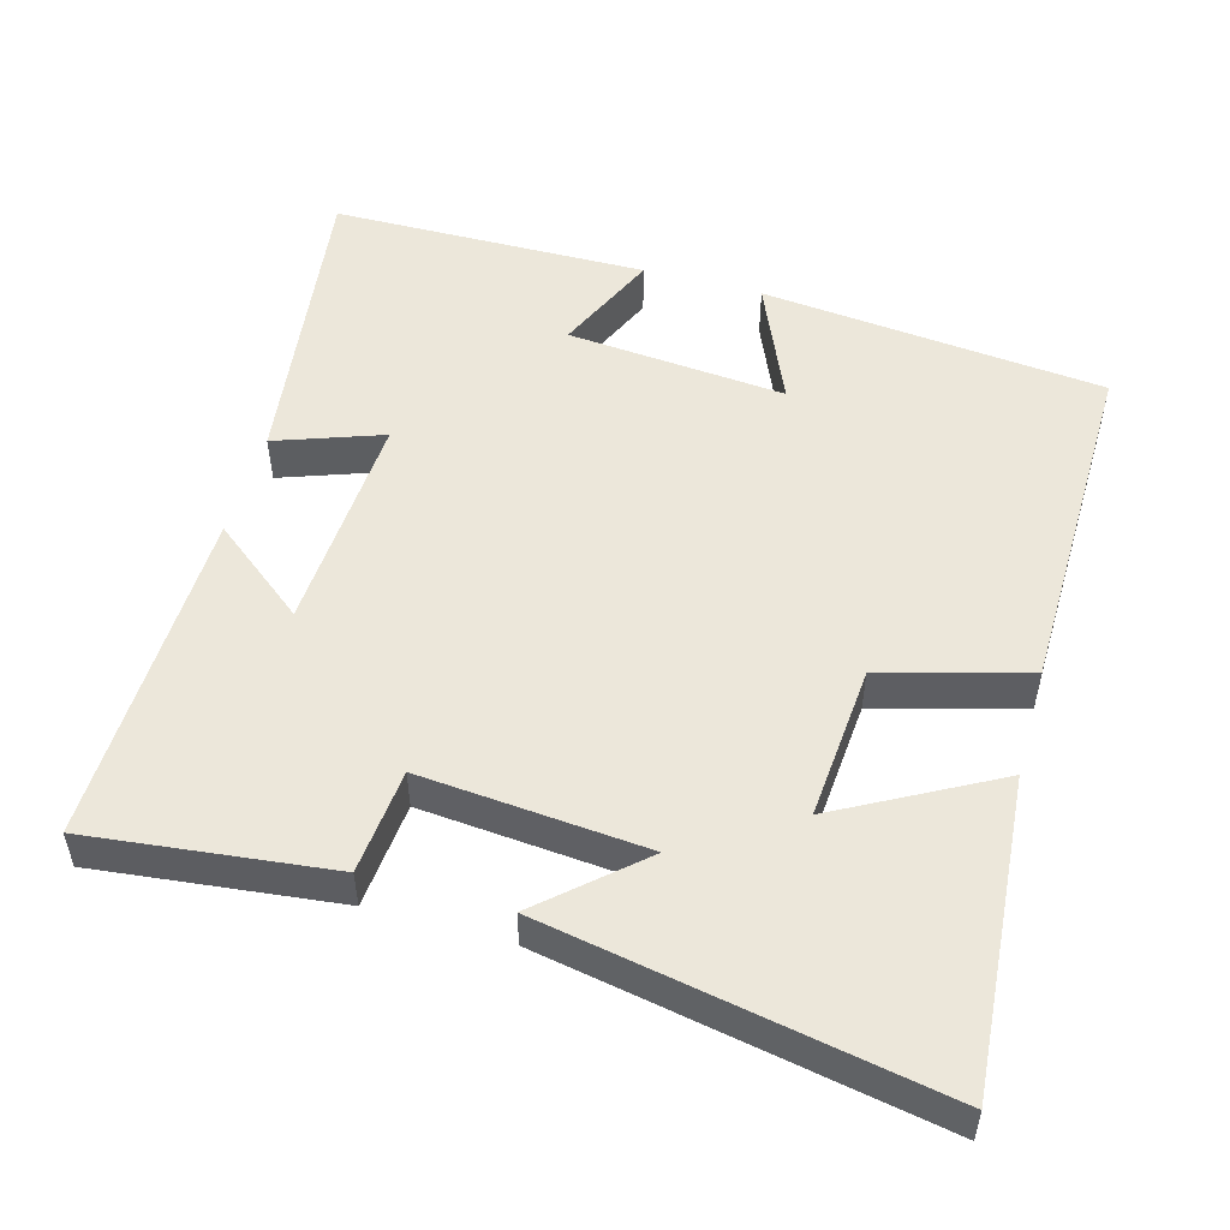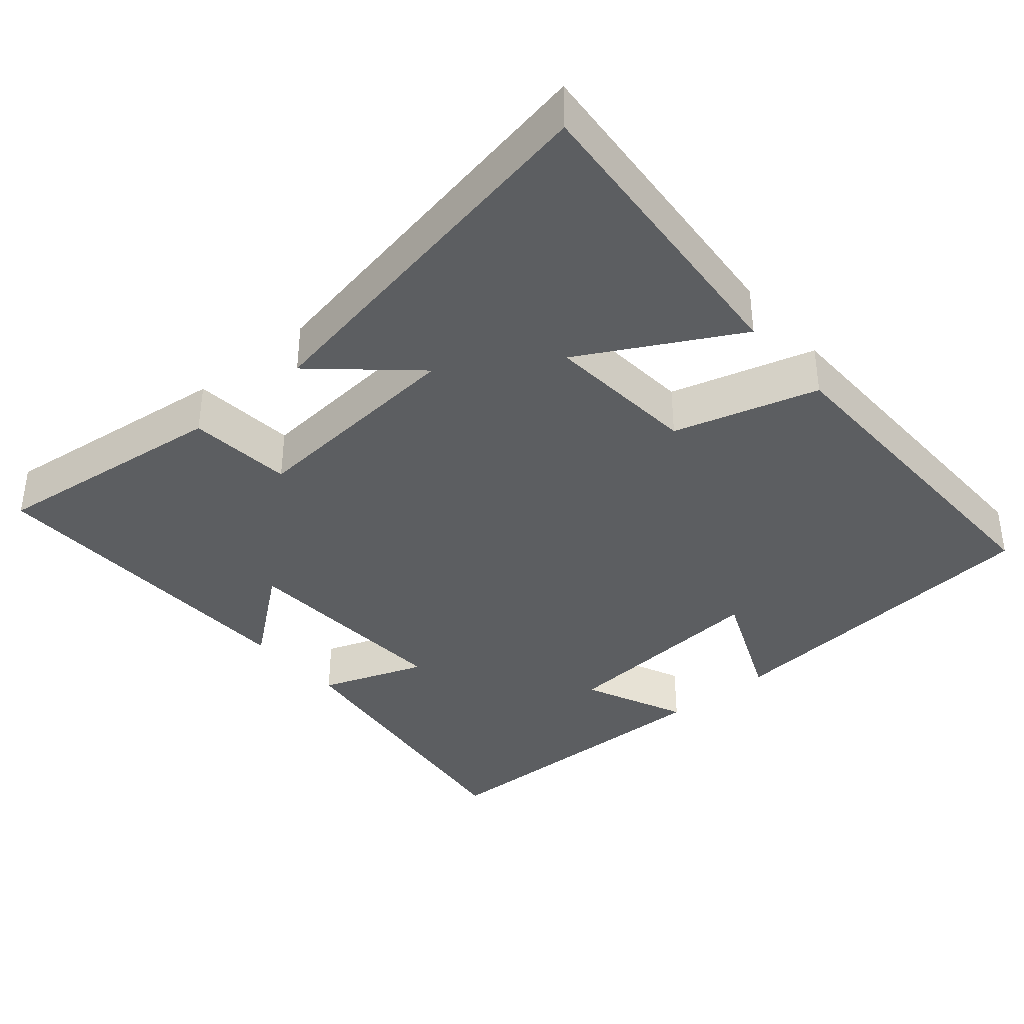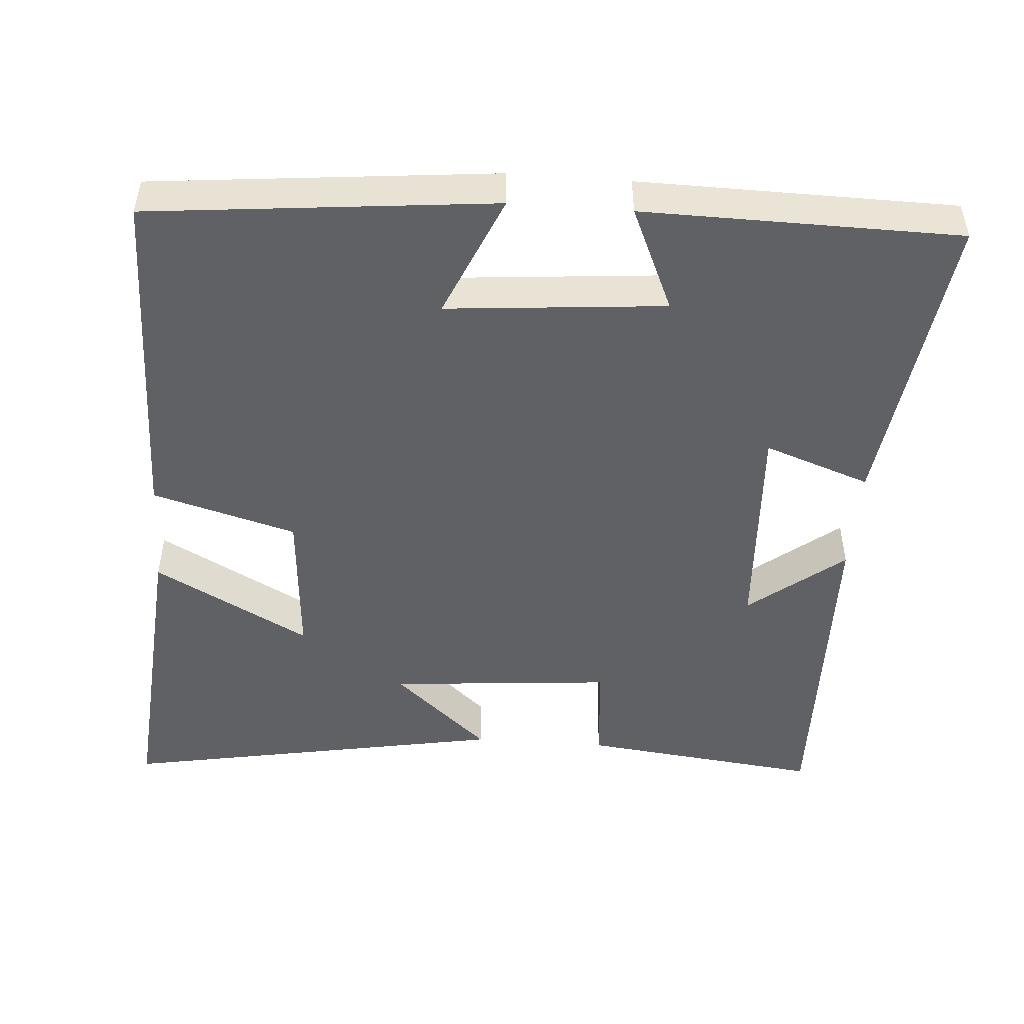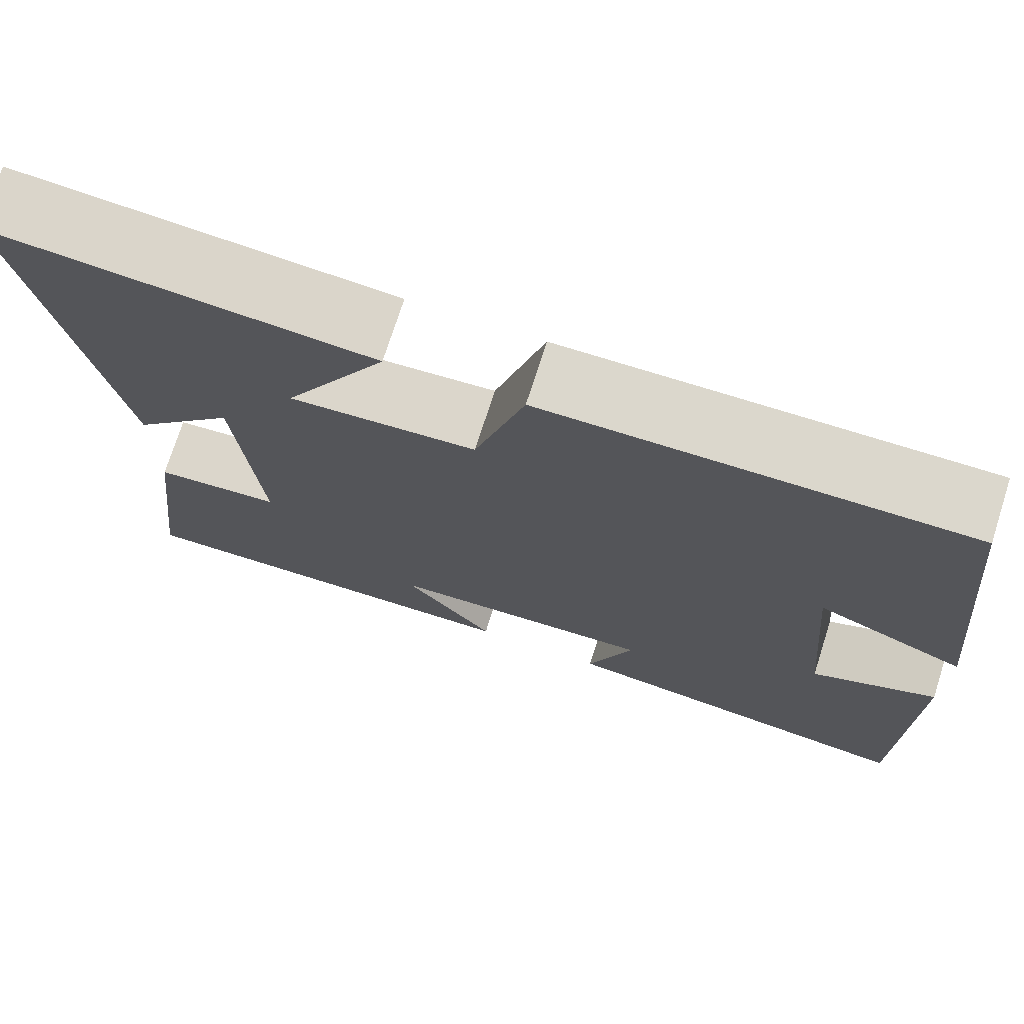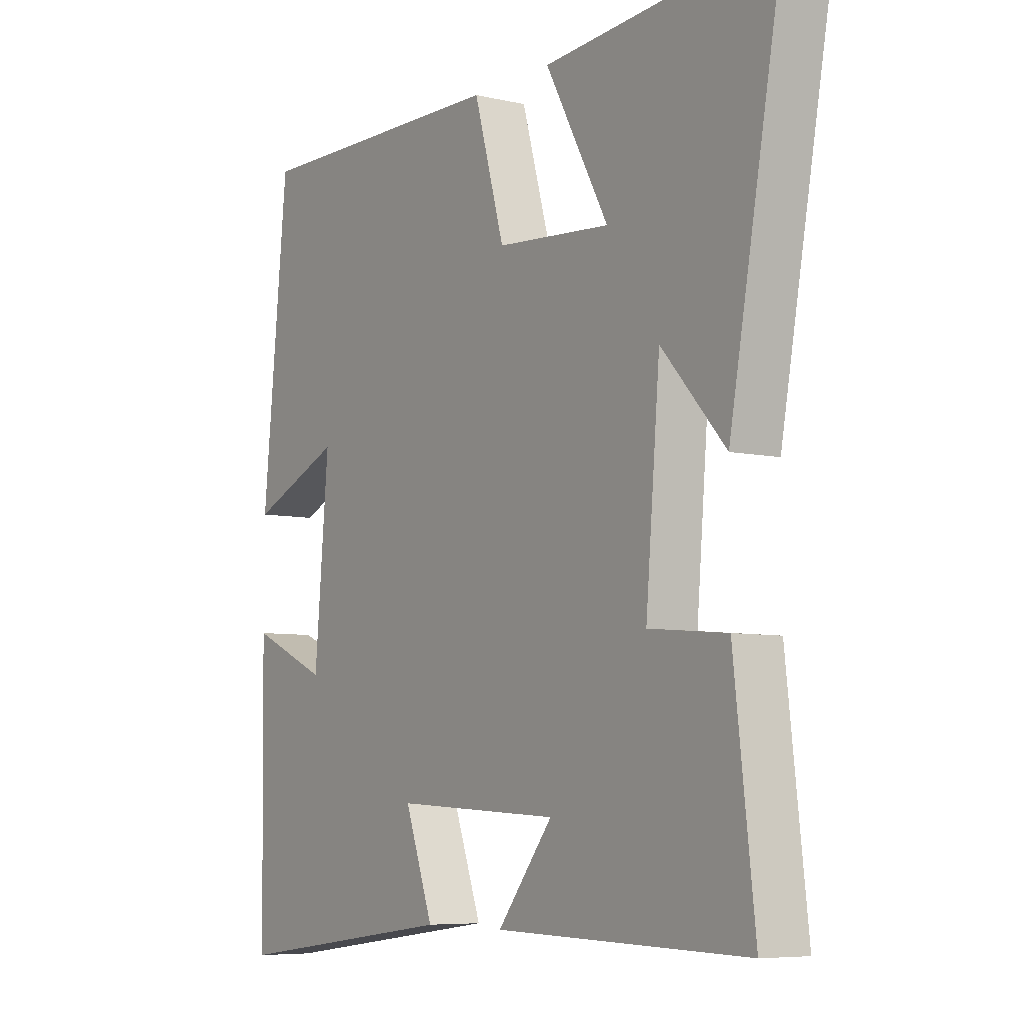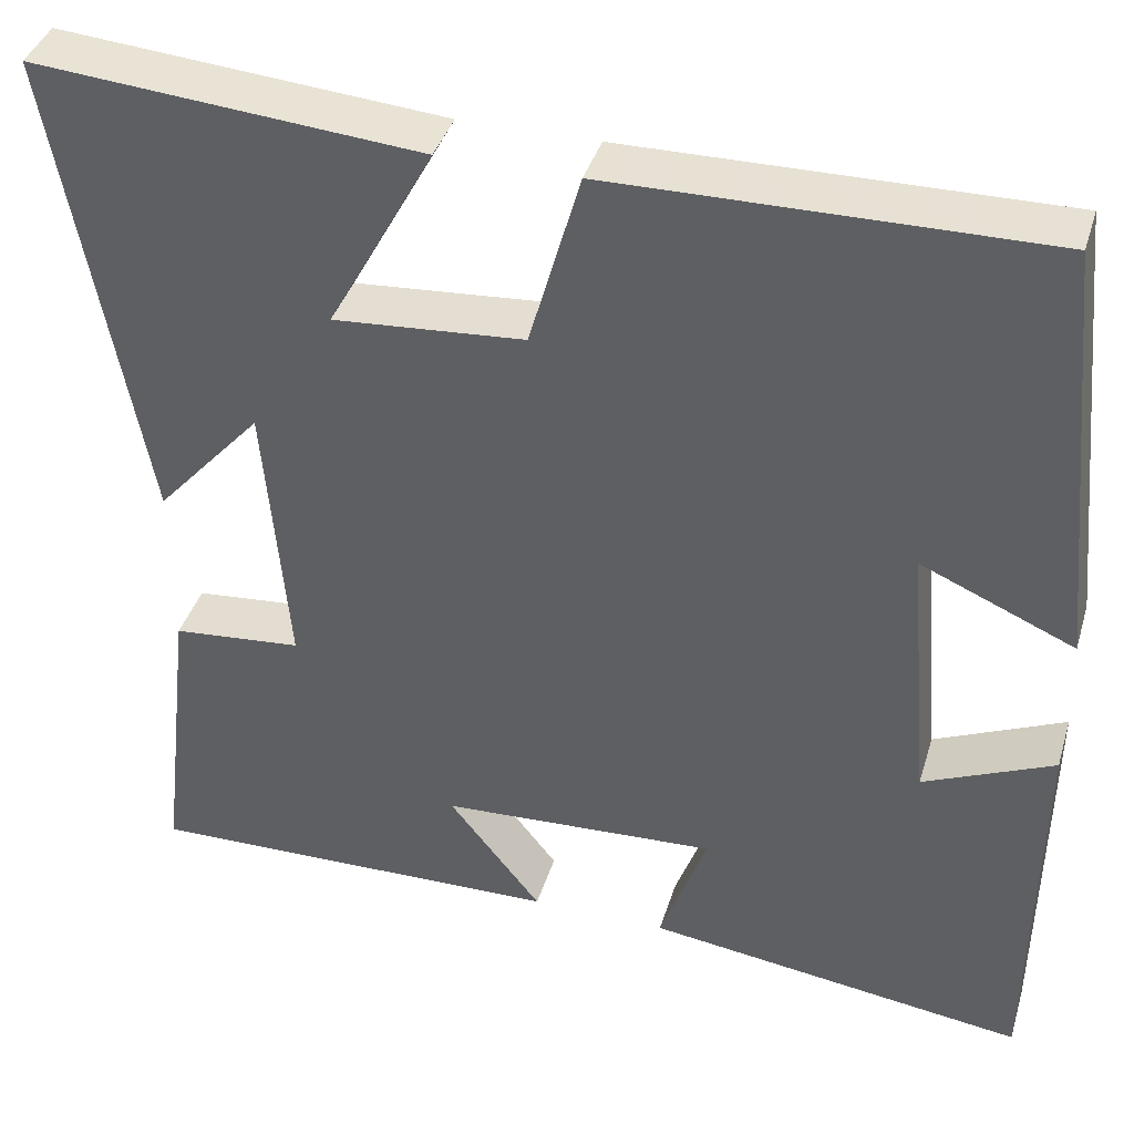
<metadata>
{"format":"obj","ext":"obj","renderer":"f3d","projection":"perspective","resolution":1024,"background":"white","views":[{"elev":51.7,"azim":-74.3,"up":"+Y"},{"elev":-37.3,"azim":-49.6,"up":"+Y"},{"elev":-48.5,"azim":85.8,"up":"+Y"},{"elev":73.4,"azim":17.7,"up":"+Z"},{"elev":-6.7,"azim":-124.2,"up":"+Z"},{"elev":39.4,"azim":16.4,"up":"+Z"}]}
</metadata>
<code>
v -0.597 0.07 0.535
v -0.173 0.07 0.5
v -0.289 0.07 0.287
v -0.079 0.07 0.303
v -0.023 0.07 0.5
v 0.453 0.07 0.506
v 0.5 0.07 0.037
v 0.331 0.07 0.11
v 0.357 0.07 -0.188
v 0.5 0.07 -0.125
v 0.494 0.07 -0.556
v 0.075 0.07 -0.5
v 0.127 0.07 -0.355
v -0.177 0.07 -0.371
v -0.075 0.07 -0.5
v -0.538 0.07 -0.51
v -0.5 0.07 -0.182
v -0.357 0.07 -0.169
v -0.383 0.07 0.137
v -0.5 0.07 0.006
v -0.597 0 0.535
v -0.173 0 0.5
v -0.289 0 0.287
v -0.079 0 0.303
v -0.023 0 0.5
v 0.453 0 0.506
v 0.5 0 0.037
v 0.331 0 0.11
v 0.357 0 -0.188
v 0.5 0 -0.125
v 0.494 0 -0.556
v 0.075 0 -0.5
v 0.127 0 -0.355
v -0.177 0 -0.371
v -0.075 0 -0.5
v -0.538 0 -0.51
v -0.5 0 -0.182
v -0.357 0 -0.169
v -0.383 0 0.137
v -0.5 0 0.006
f 19 20 1 2
f 15 16 17 18
f 14 15 18
f 13 14 18 19
f 10 11 12 13
f 9 10 13
f 8 9 13 19
f 5 6 7 8
f 4 5 8
f 3 4 8 19
f 2 3 19
f 22 21 40 39
f 38 37 36 35
f 38 35 34
f 39 38 34 33
f 33 32 31 30
f 33 30 29
f 39 33 29 28
f 28 27 26 25
f 28 25 24
f 39 28 24 23
f 39 23 22
f 1 21 22 2
f 2 22 23 3
f 3 23 24 4
f 4 24 25 5
f 5 25 26 6
f 6 26 27 7
f 7 27 28 8
f 8 28 29 9
f 9 29 30 10
f 10 30 31 11
f 11 31 32 12
f 12 32 33 13
f 13 33 34 14
f 14 34 35 15
f 15 35 36 16
f 16 36 37 17
f 17 37 38 18
f 18 38 39 19
f 19 39 40 20
f 20 40 21 1

</code>
